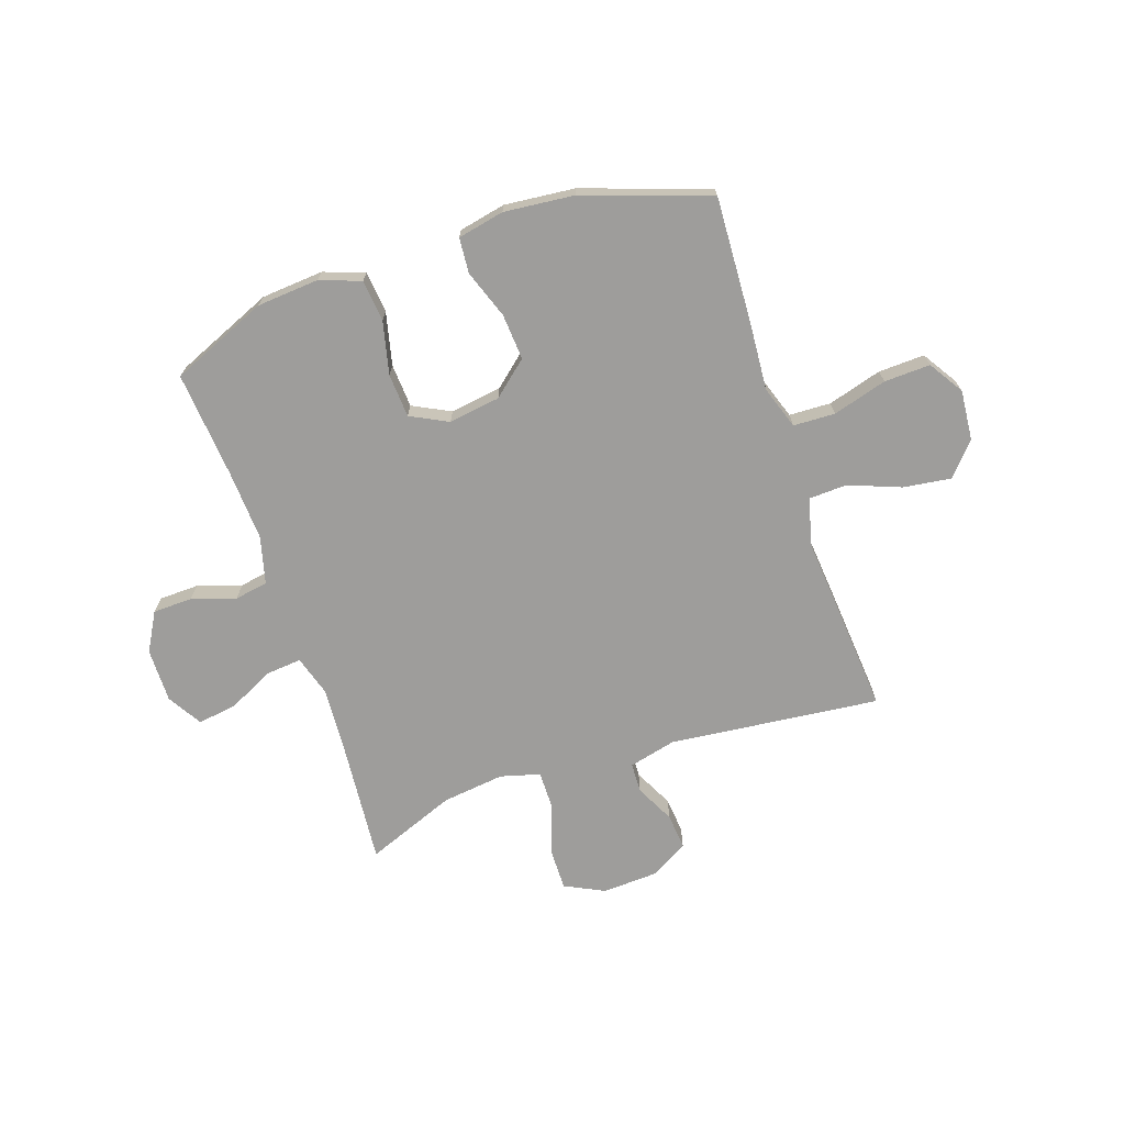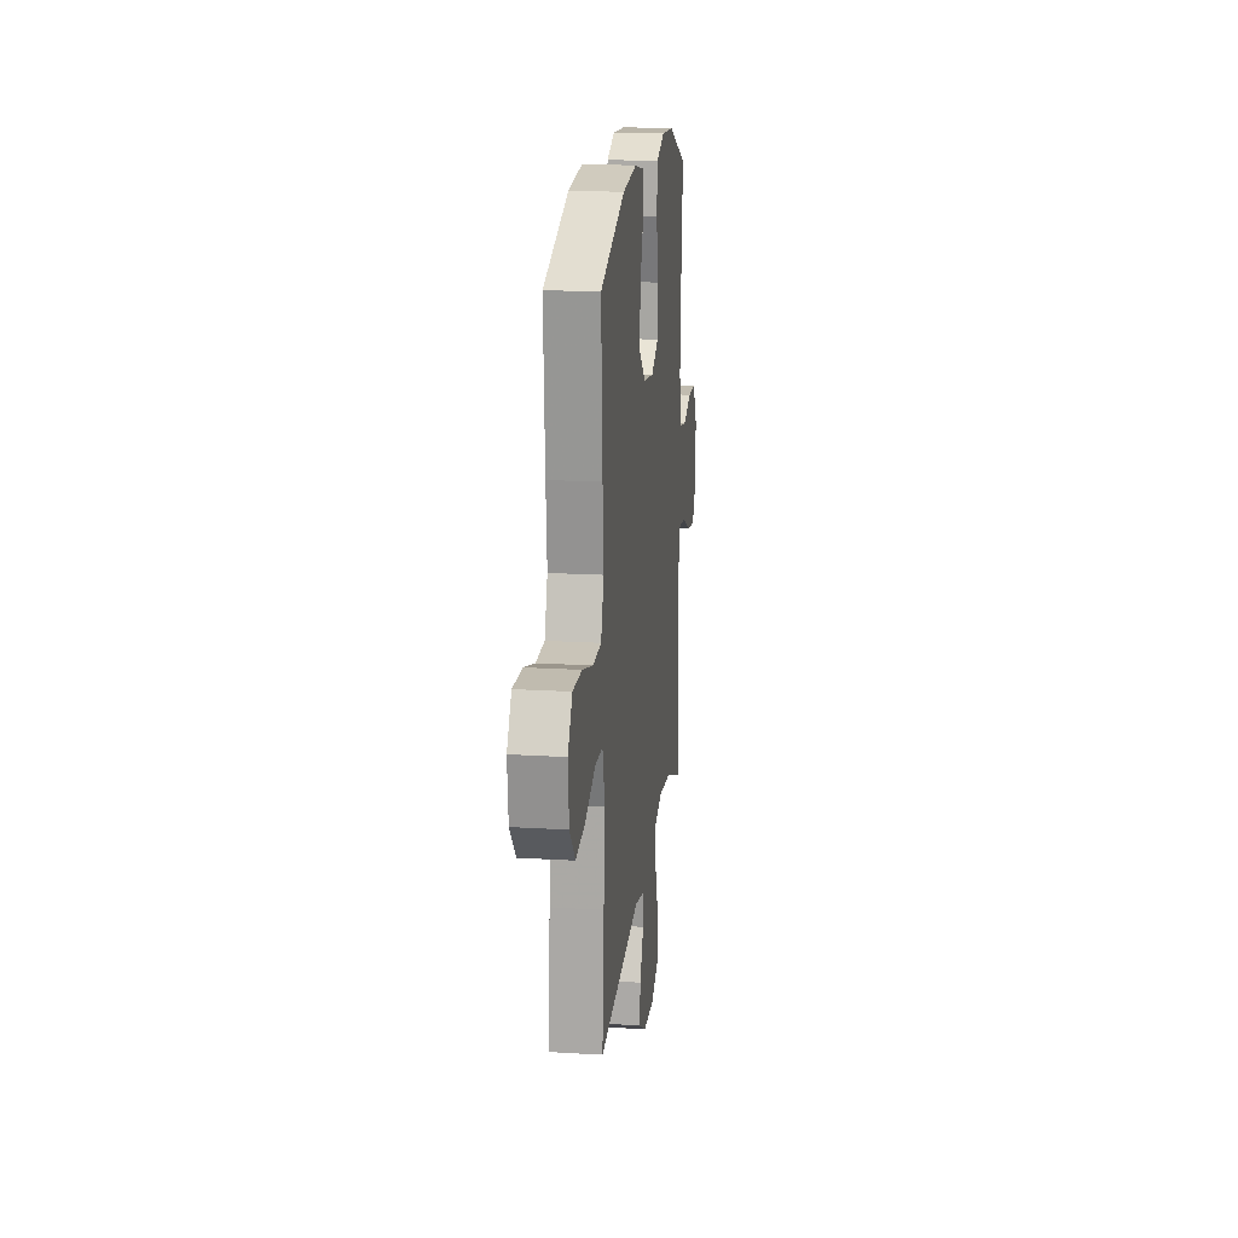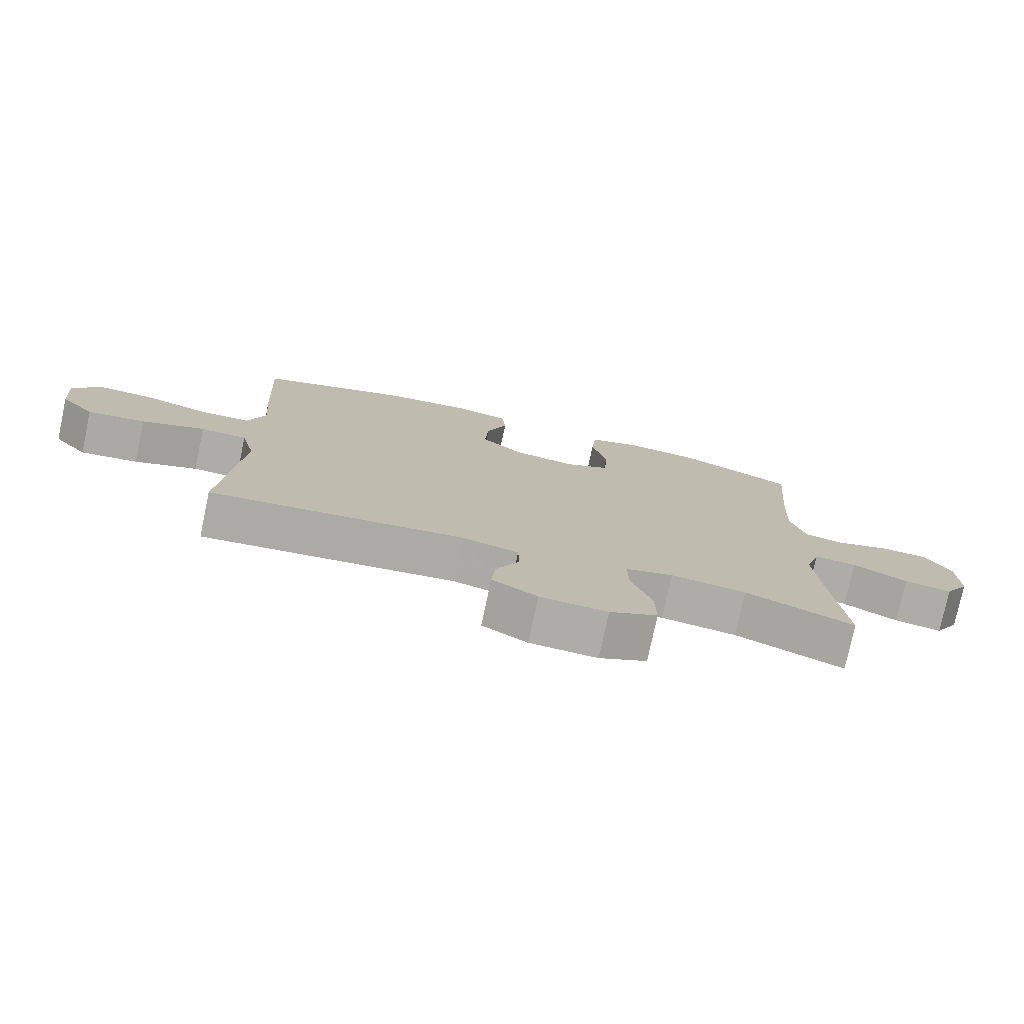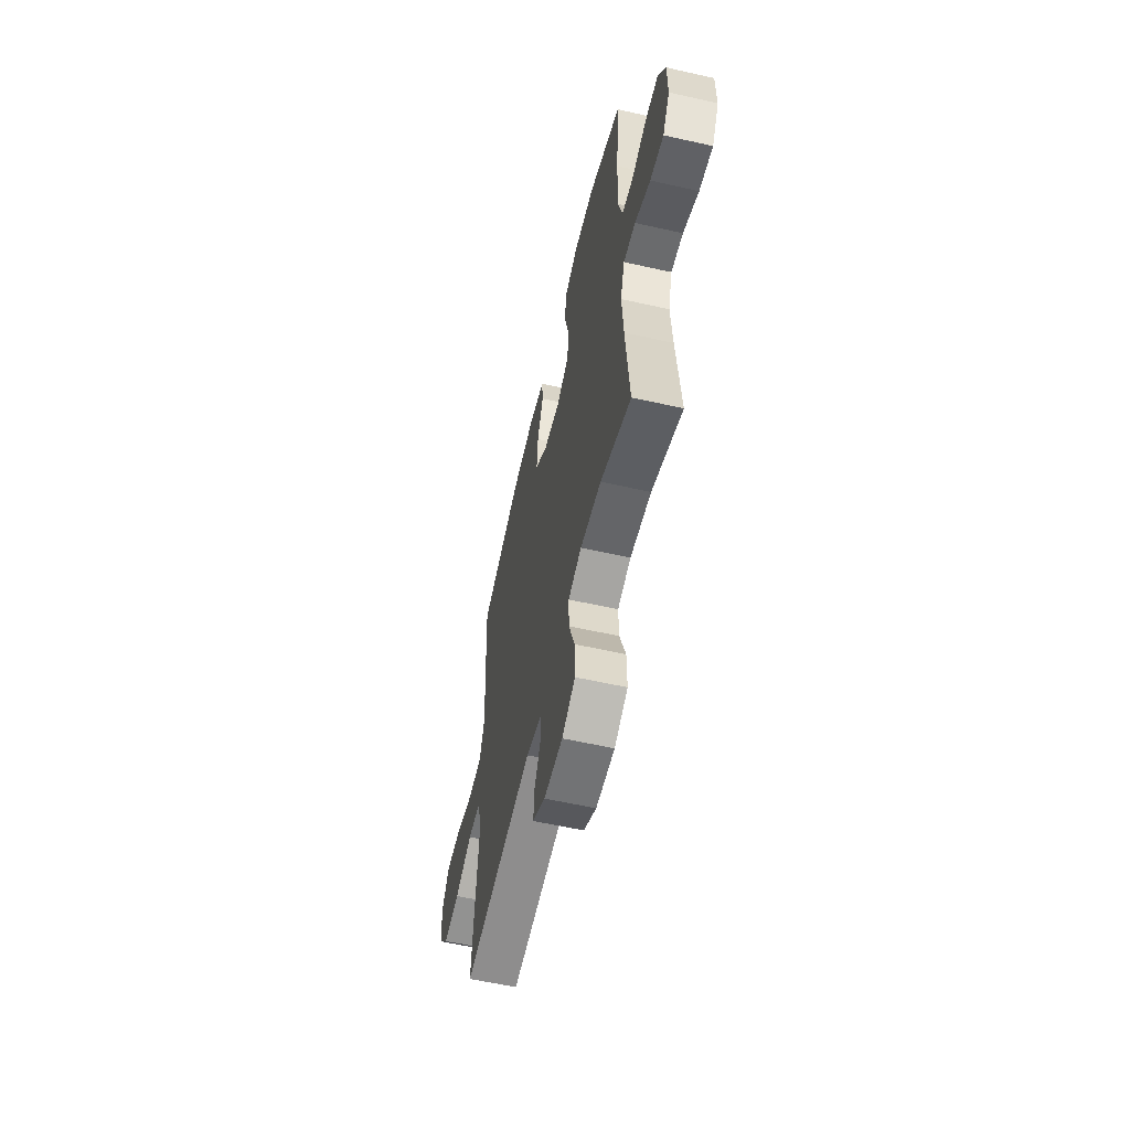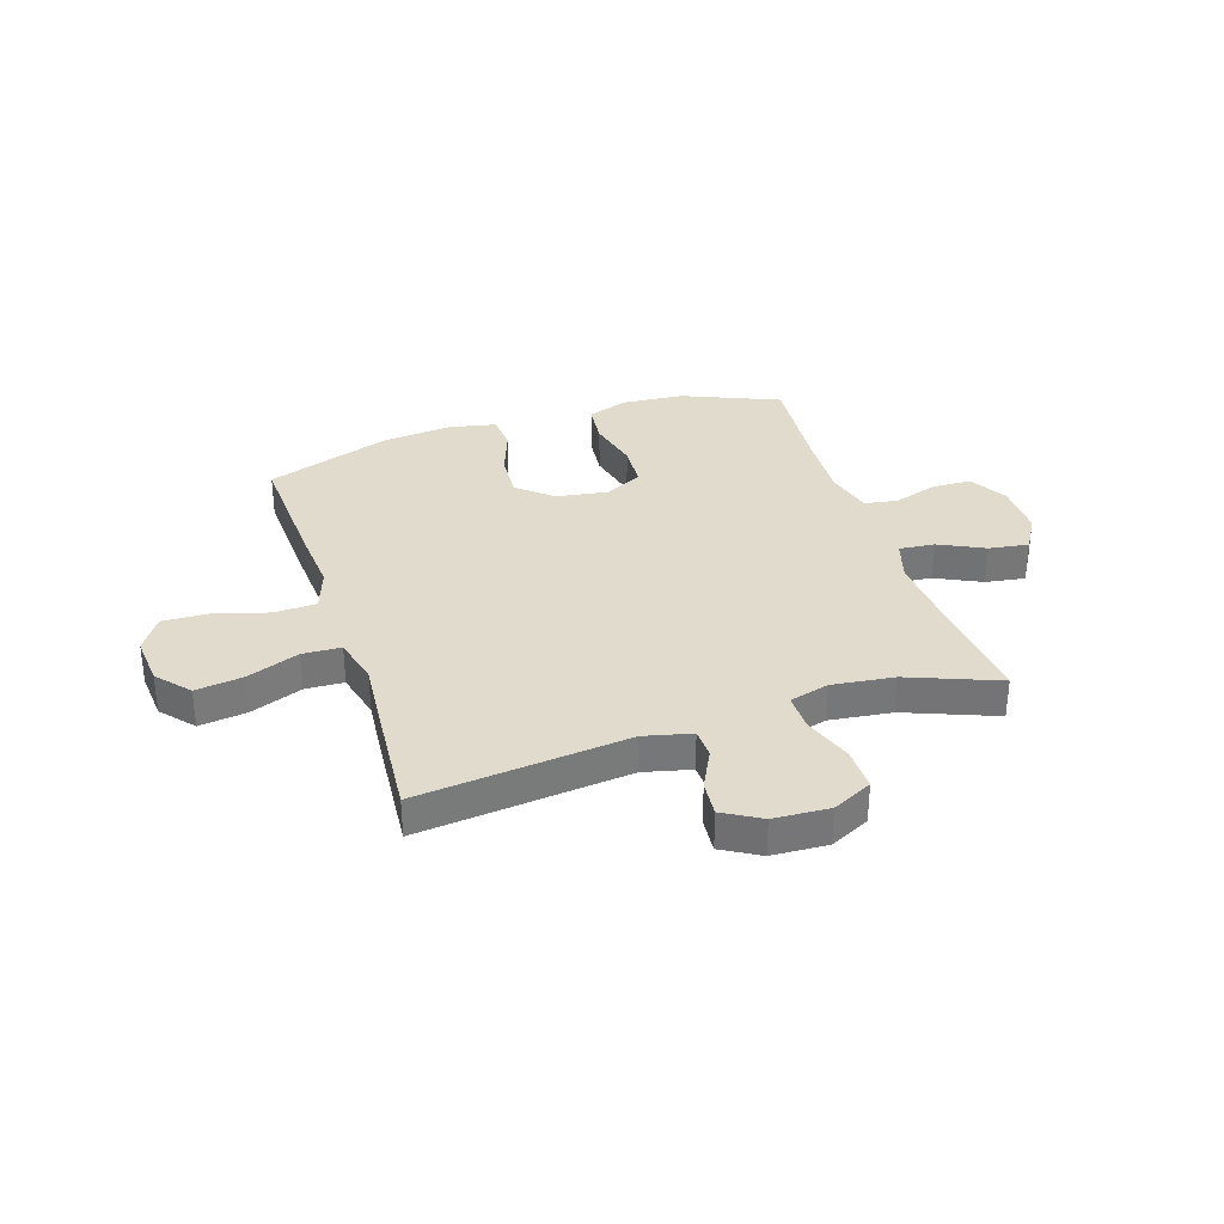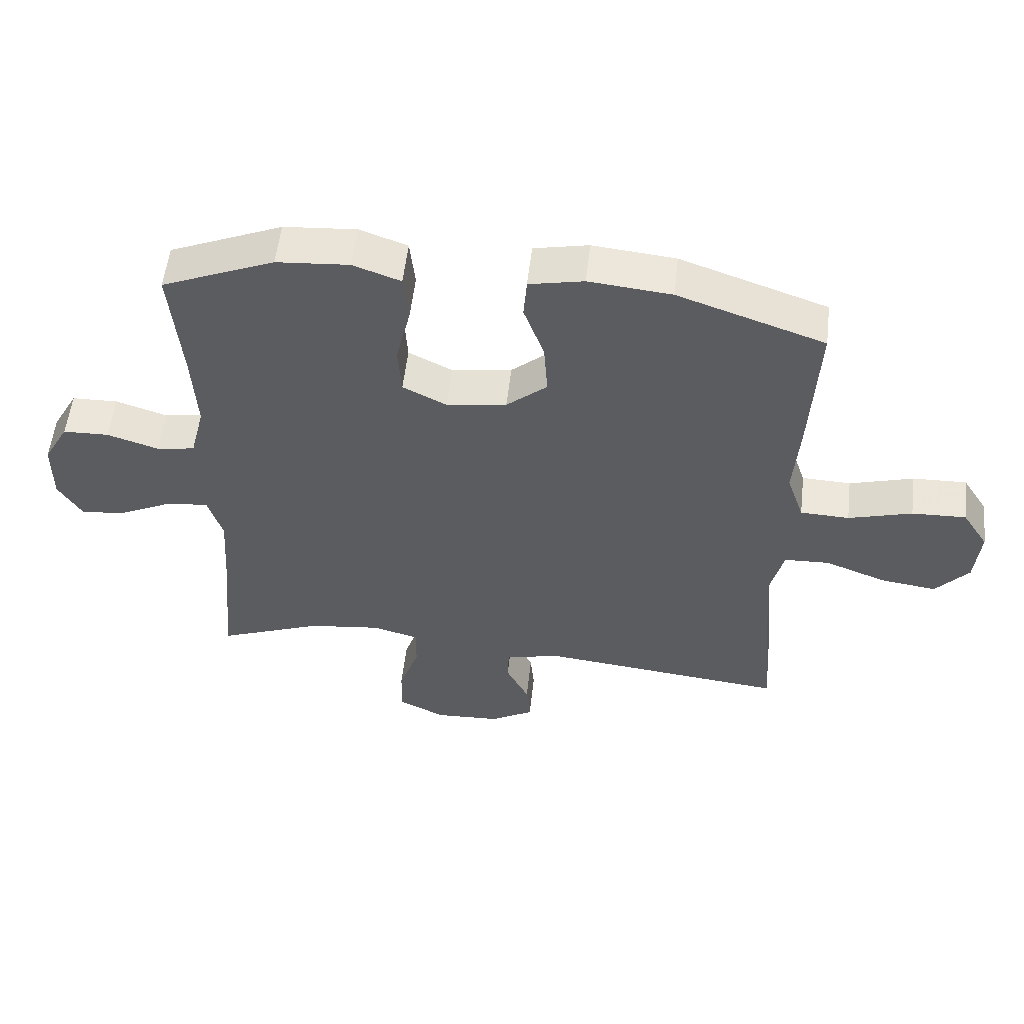
<metadata>
{"format":"obj","ext":"obj","renderer":"f3d","projection":"perspective","resolution":1024,"background":"white","views":[{"elev":-70.4,"azim":18.7,"up":"+Y"},{"elev":18.1,"azim":96.8,"up":"+Z"},{"elev":-76.9,"azim":168.0,"up":"+Z"},{"elev":-58.5,"azim":-103.1,"up":"+Z"},{"elev":33.3,"azim":162.0,"up":"+Y"},{"elev":55.1,"azim":6.5,"up":"+Z"}]}
</metadata>
<code>
v -0.5 0.07 -0.5
v -0.48 0.07 -0.273
v -0.472 0.07 -0.151
v -0.495 0.07 -0.076
v -0.56 0.07 -0.082
v -0.644 0.07 -0.123
v -0.717 0.07 -0.134
v -0.755 0.07 -0.07
v -0.754 0.07 0.029
v -0.714 0.07 0.1
v -0.641 0.07 0.102
v -0.56 0.07 0.076
v -0.499 0.07 0.086
v -0.476 0.07 0.173
v -0.483 0.07 0.304
v -0.5 0.07 0.5
v -0.322 0.07 0.575
v -0.207 0.07 0.584
v -0.132 0.07 0.557
v -0.124 0.07 0.48
v -0.147 0.07 0.383
v -0.142 0.07 0.302
v -0.073 0.07 0.267
v 0.022 0.07 0.281
v 0.086 0.07 0.336
v 0.08 0.07 0.421
v 0.048 0.07 0.51
v 0.053 0.07 0.575
v 0.139 0.07 0.593
v 0.269 0.07 0.58
v 0.5 0.07 0.5
v 0.488 0.07 0.264
v 0.479 0.07 0.143
v 0.506 0.07 0.064
v 0.583 0.07 0.061
v 0.683 0.07 0.09
v 0.768 0.07 0.093
v 0.809 0.07 0.029
v 0.801 0.07 -0.063
v 0.749 0.07 -0.123
v 0.661 0.07 -0.111
v 0.565 0.07 -0.074
v 0.494 0.07 -0.077
v 0.472 0.07 -0.166
v 0.484 0.07 -0.303
v 0.5 0.07 -0.5
v 0.112 0.07 -0.458
v 0.025 0.07 -0.479
v 0.023 0.07 -0.534
v 0.059 0.07 -0.606
v 0.065 0.07 -0.672
v -0.004 0.07 -0.712
v -0.107 0.07 -0.717
v -0.18 0.07 -0.681
v -0.179 0.07 -0.602
v -0.147 0.07 -0.51
v -0.146 0.07 -0.441
v -0.219 0.07 -0.421
v -0.334 0.07 -0.435
v -0.5 0 -0.5
v -0.48 0 -0.273
v -0.472 0 -0.151
v -0.495 0 -0.076
v -0.56 0 -0.082
v -0.644 0 -0.123
v -0.717 0 -0.134
v -0.755 0 -0.07
v -0.754 0 0.029
v -0.714 0 0.1
v -0.641 0 0.102
v -0.56 0 0.076
v -0.499 0 0.086
v -0.476 0 0.173
v -0.483 0 0.304
v -0.5 0 0.5
v -0.322 0 0.575
v -0.207 0 0.584
v -0.132 0 0.557
v -0.124 0 0.48
v -0.147 0 0.383
v -0.142 0 0.302
v -0.073 0 0.267
v 0.022 0 0.281
v 0.086 0 0.336
v 0.08 0 0.421
v 0.048 0 0.51
v 0.053 0 0.575
v 0.139 0 0.593
v 0.269 0 0.58
v 0.5 0 0.5
v 0.488 0 0.264
v 0.479 0 0.143
v 0.506 0 0.064
v 0.583 0 0.061
v 0.683 0 0.09
v 0.768 0 0.093
v 0.809 0 0.029
v 0.801 0 -0.063
v 0.749 0 -0.123
v 0.661 0 -0.111
v 0.565 0 -0.074
v 0.494 0 -0.077
v 0.472 0 -0.166
v 0.484 0 -0.303
v 0.5 0 -0.5
v 0.112 0 -0.458
v 0.025 0 -0.479
v 0.023 0 -0.534
v 0.059 0 -0.606
v 0.065 0 -0.672
v -0.004 0 -0.712
v -0.107 0 -0.717
v -0.18 0 -0.681
v -0.179 0 -0.602
v -0.147 0 -0.51
v -0.146 0 -0.441
v -0.219 0 -0.421
v -0.334 0 -0.435
f 53 54 55 56
f 53 56 57
f 52 53 57
f 49 50 51 52
f 48 49 52 57
f 47 48 57 58
f 44 45 46 47
f 43 44 47 58
f 39 40 41 42
f 39 42 43
f 38 39 43
f 35 36 37 38
f 34 35 38 43
f 33 34 43 58
f 26 27 28 29
f 25 26 29 30
f 18 19 20 21
f 18 21 22
f 15 16 17 18
f 14 15 18 22
f 13 14 22 23
f 9 10 11 12
f 9 12 13
f 8 9 13
f 5 6 7 8
f 4 5 8 13
f 3 4 13 23
f 59 1 2
f 25 30 31 32
f 24 25 32 33
f 24 33 58 59
f 23 24 59
f 2 3 23 59
f 115 114 113 112
f 116 115 112
f 116 112 111
f 111 110 109 108
f 116 111 108 107
f 117 116 107 106
f 106 105 104 103
f 117 106 103 102
f 101 100 99 98
f 102 101 98
f 102 98 97
f 97 96 95 94
f 102 97 94 93
f 117 102 93 92
f 88 87 86 85
f 89 88 85 84
f 80 79 78 77
f 81 80 77
f 77 76 75 74
f 81 77 74 73
f 82 81 73 72
f 71 70 69 68
f 72 71 68
f 72 68 67
f 67 66 65 64
f 72 67 64 63
f 82 72 63 62
f 61 60 118
f 91 90 89 84
f 92 91 84 83
f 118 117 92 83
f 118 83 82
f 118 82 62 61
f 1 60 61 2
f 2 61 62 3
f 3 62 63 4
f 4 63 64 5
f 5 64 65 6
f 6 65 66 7
f 7 66 67 8
f 8 67 68 9
f 9 68 69 10
f 10 69 70 11
f 11 70 71 12
f 12 71 72 13
f 13 72 73 14
f 14 73 74 15
f 15 74 75 16
f 16 75 76 17
f 17 76 77 18
f 18 77 78 19
f 19 78 79 20
f 20 79 80 21
f 21 80 81 22
f 22 81 82 23
f 23 82 83 24
f 24 83 84 25
f 25 84 85 26
f 26 85 86 27
f 27 86 87 28
f 28 87 88 29
f 29 88 89 30
f 30 89 90 31
f 31 90 91 32
f 32 91 92 33
f 33 92 93 34
f 34 93 94 35
f 35 94 95 36
f 36 95 96 37
f 37 96 97 38
f 38 97 98 39
f 39 98 99 40
f 40 99 100 41
f 41 100 101 42
f 42 101 102 43
f 43 102 103 44
f 44 103 104 45
f 45 104 105 46
f 46 105 106 47
f 47 106 107 48
f 48 107 108 49
f 49 108 109 50
f 50 109 110 51
f 51 110 111 52
f 52 111 112 53
f 53 112 113 54
f 54 113 114 55
f 55 114 115 56
f 56 115 116 57
f 57 116 117 58
f 58 117 118 59
f 59 118 60 1

</code>
